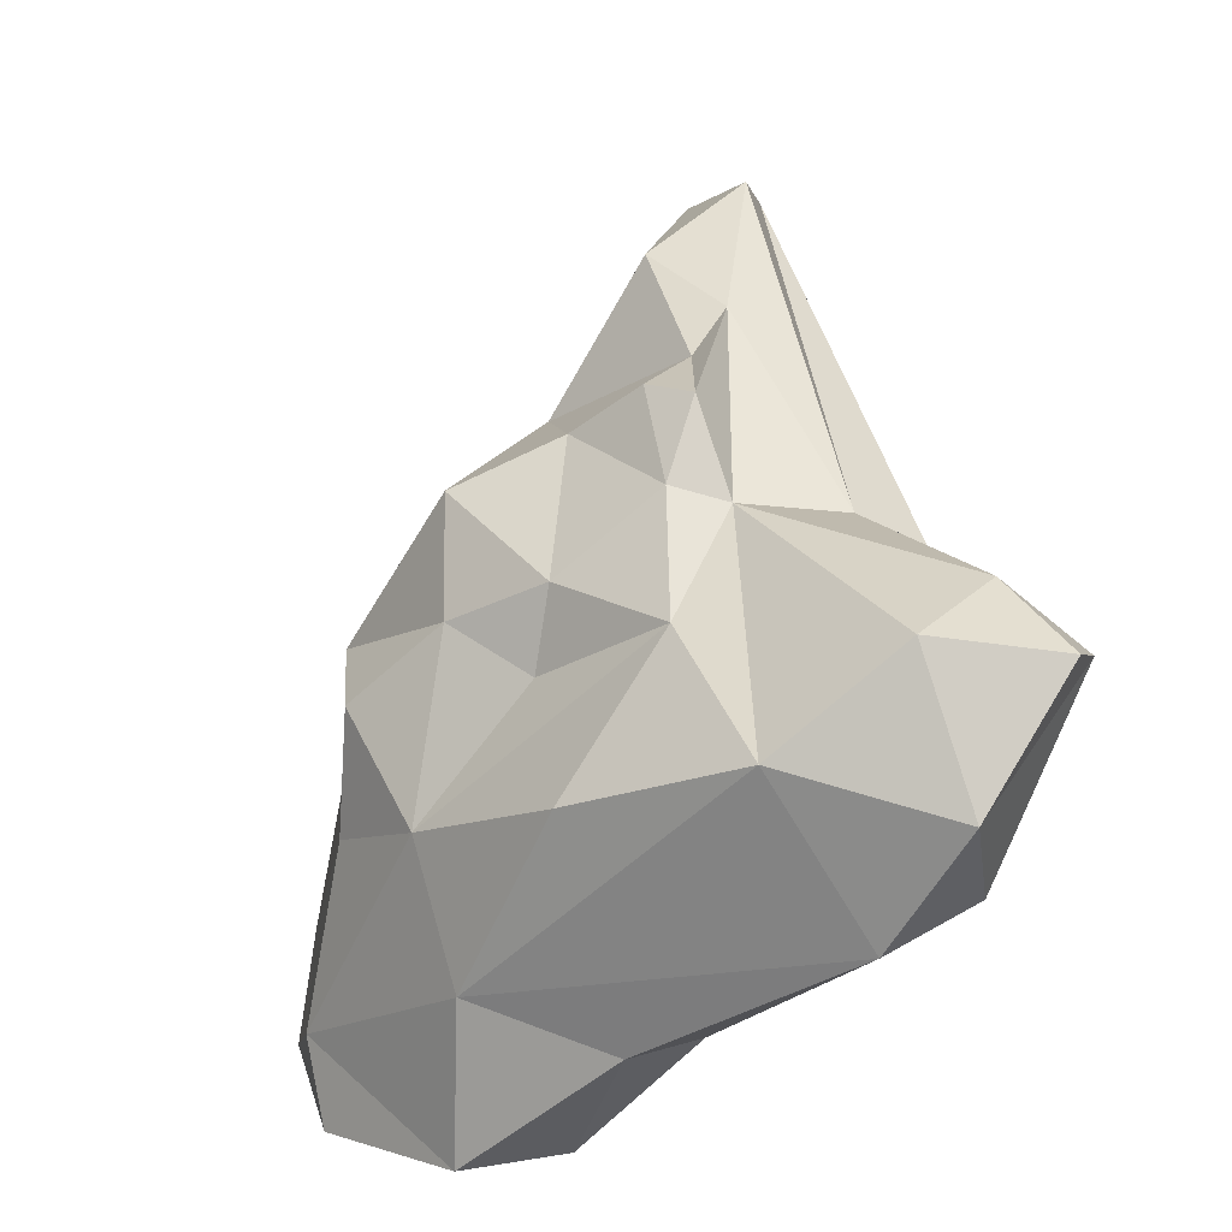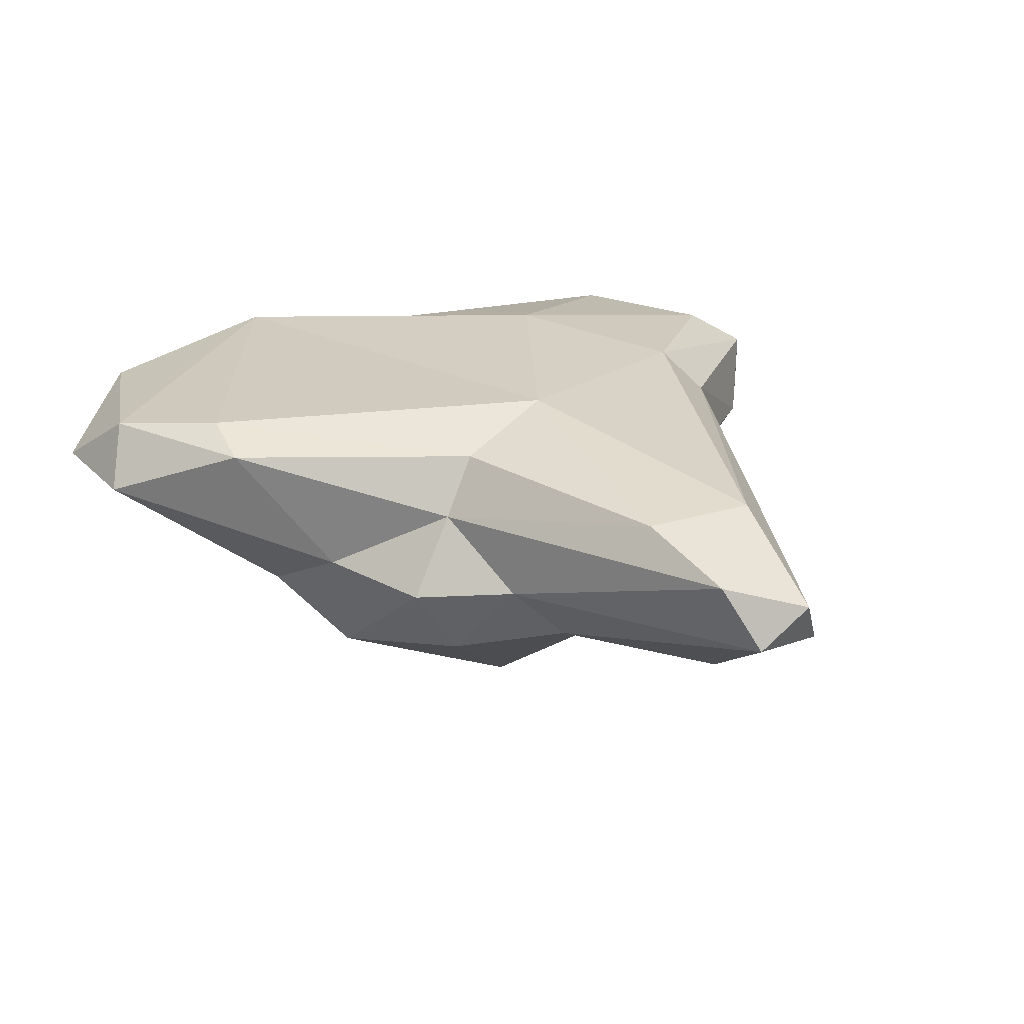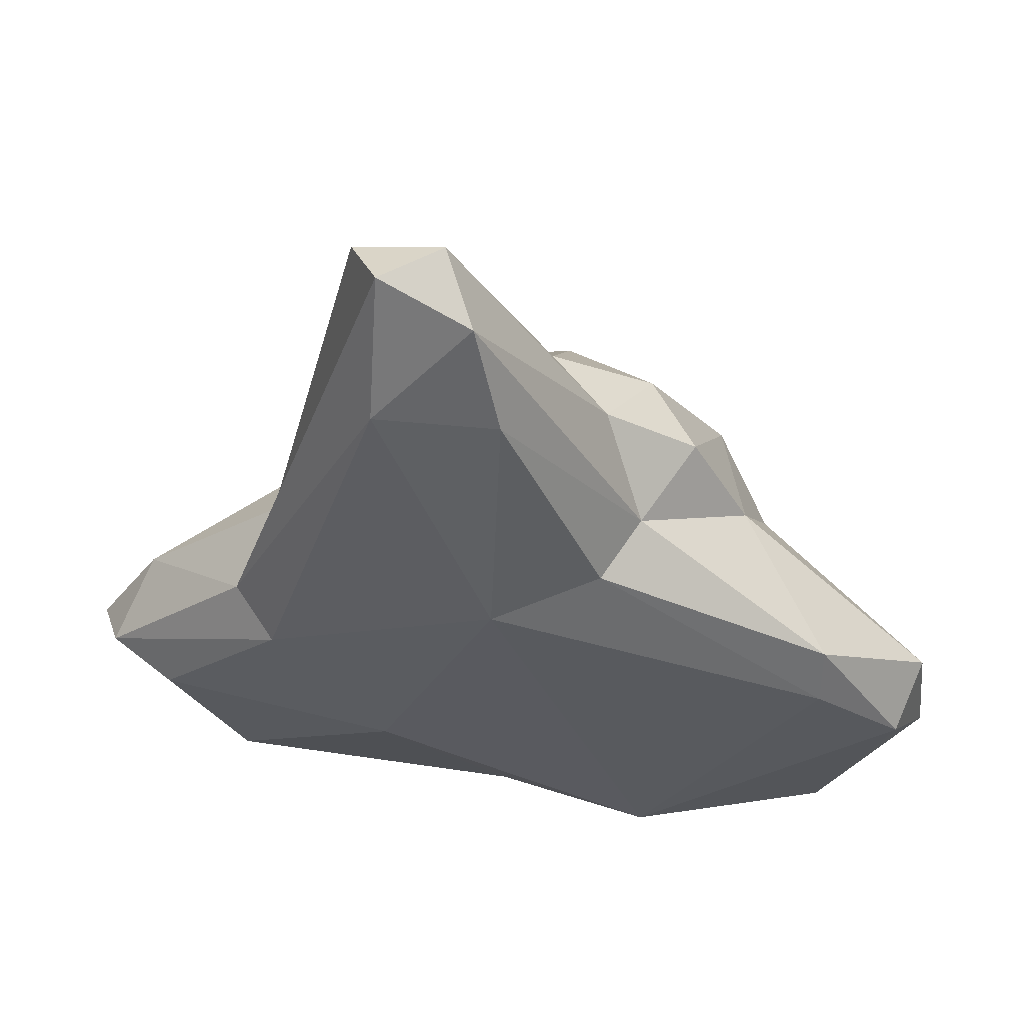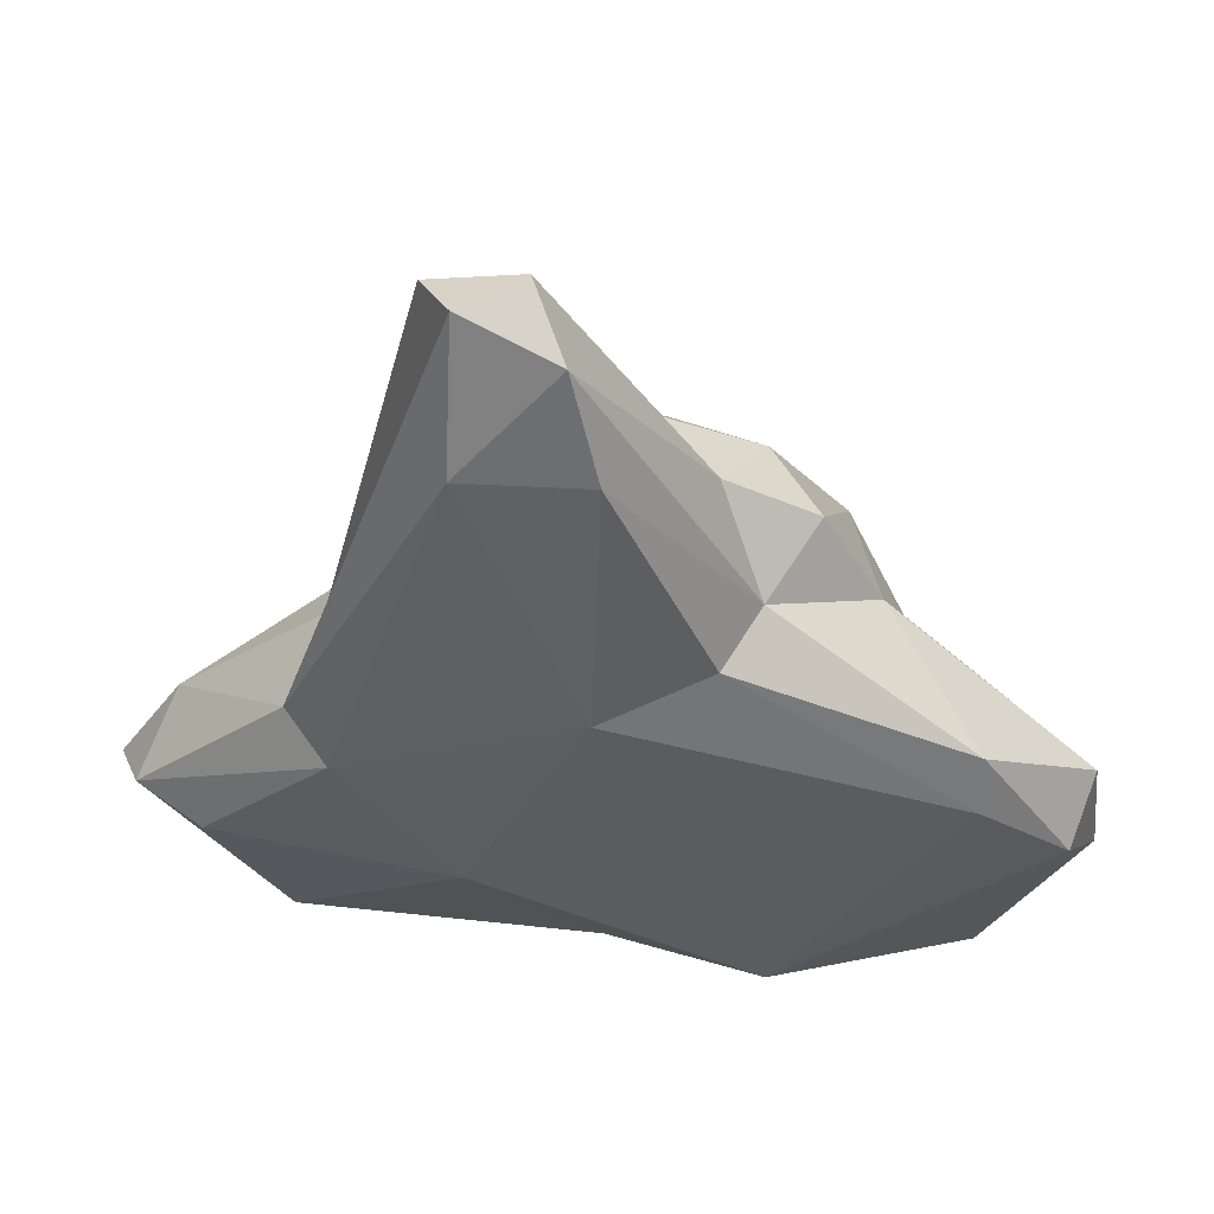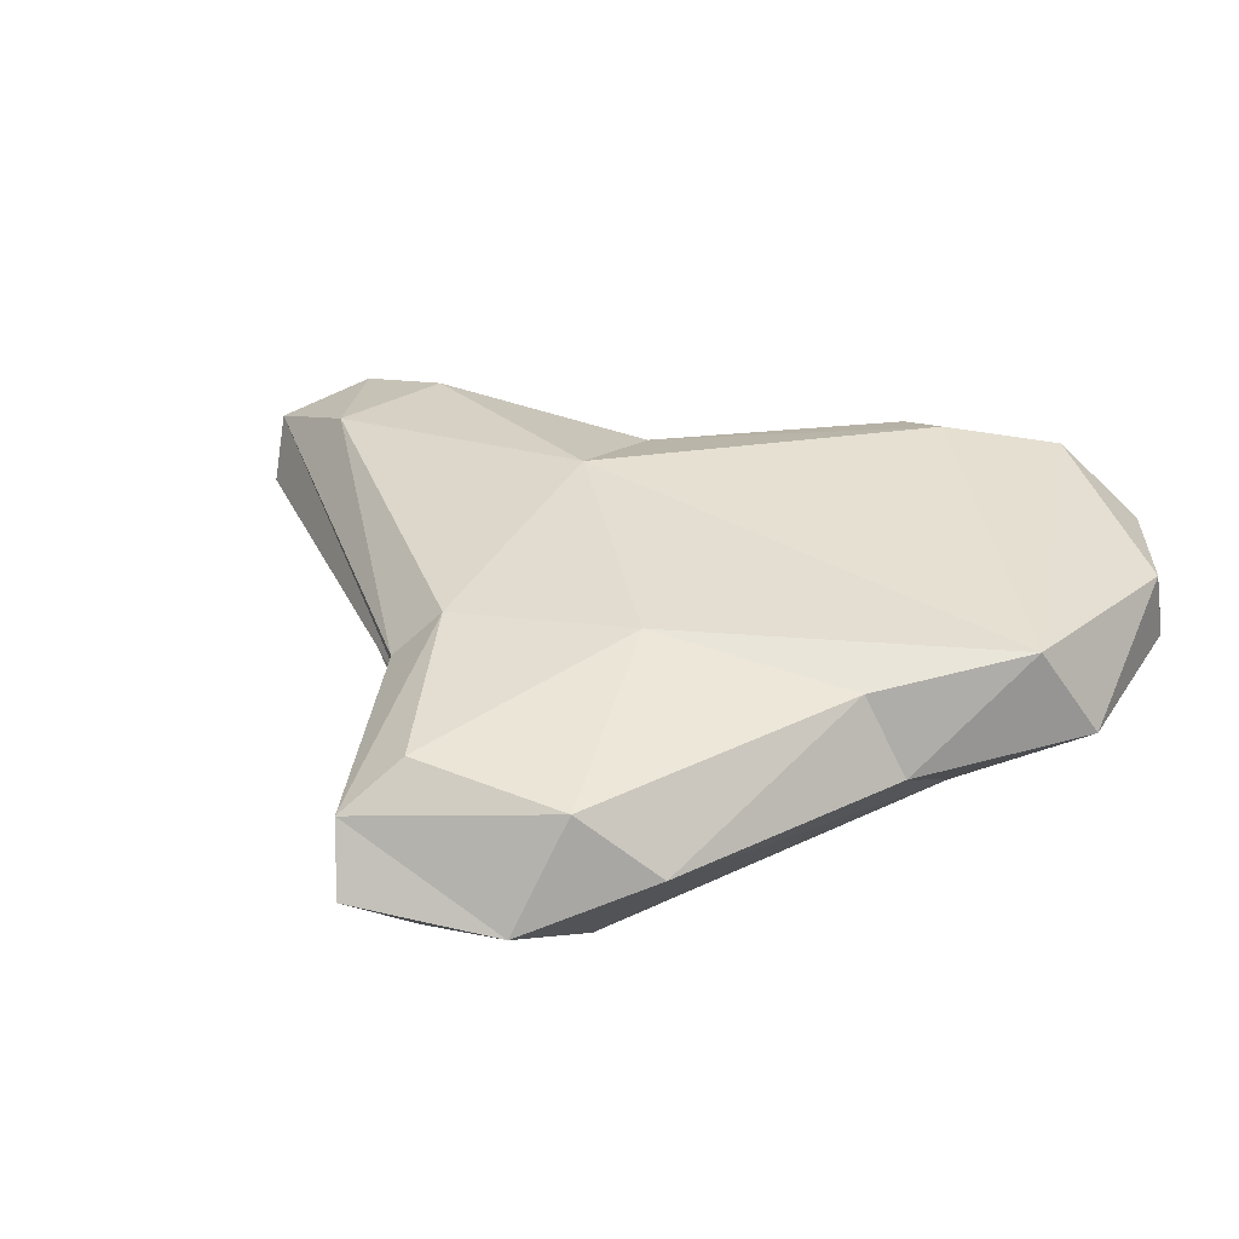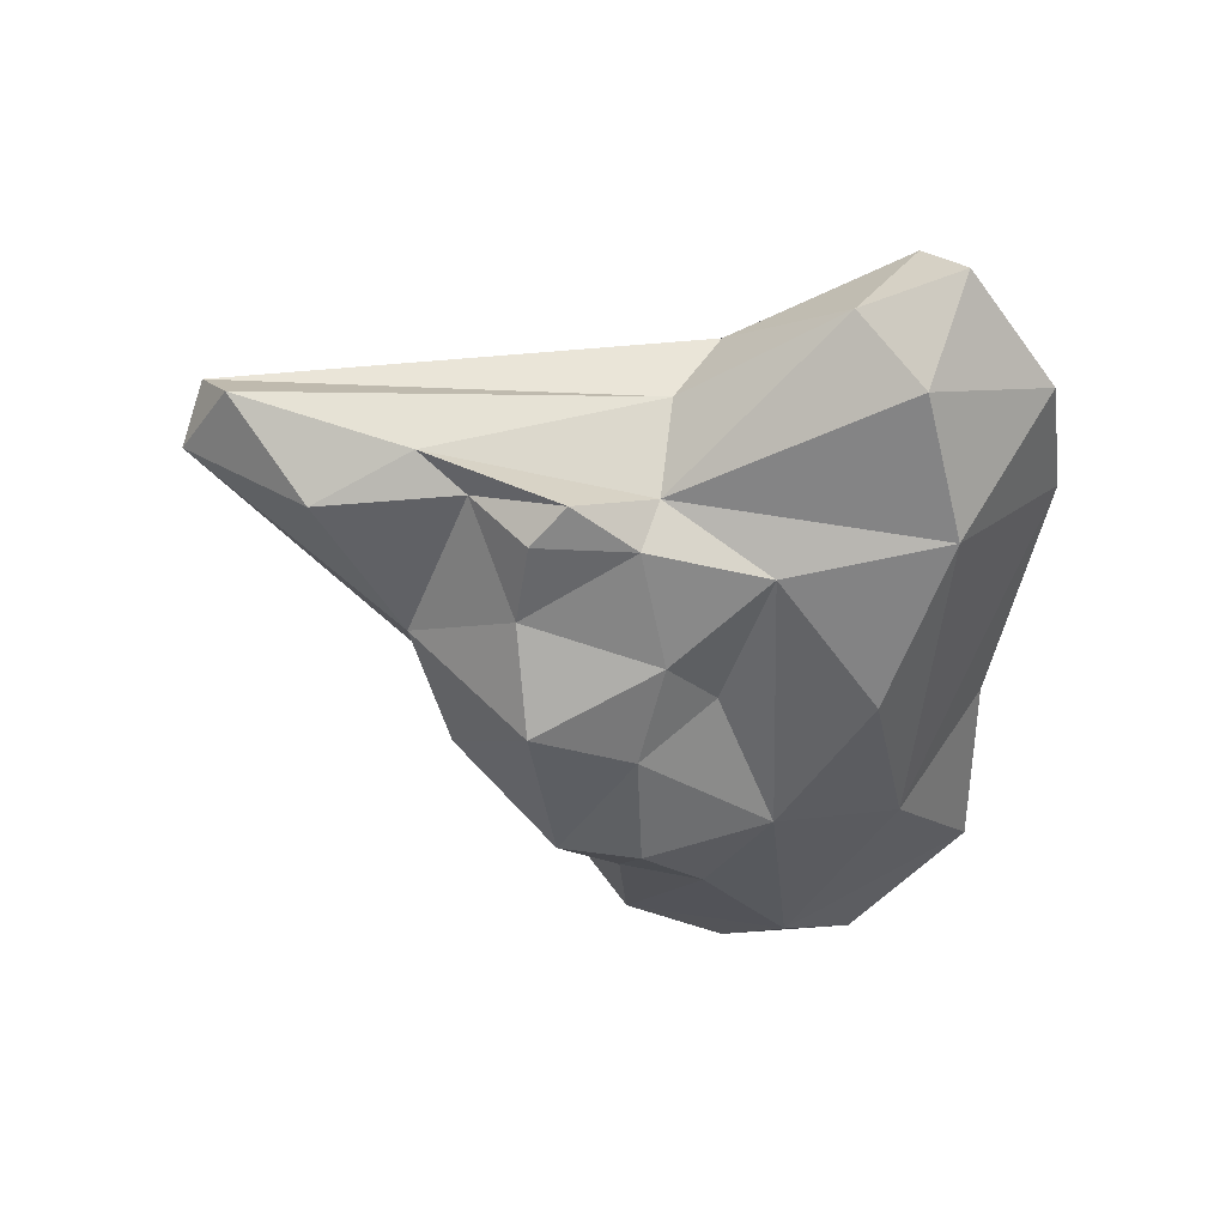
<metadata>
{"format":"obj","ext":"obj","renderer":"f3d","projection":"perspective","resolution":1024,"background":"white","views":[{"elev":-31.6,"azim":41.0,"up":"+Z"},{"elev":28.8,"azim":-27.6,"up":"+Y"},{"elev":53.9,"azim":-176.8,"up":"+Z"},{"elev":51.2,"azim":-179.4,"up":"+Z"},{"elev":33.0,"azim":143.5,"up":"+Y"},{"elev":-54.1,"azim":75.1,"up":"+Y"}]}
</metadata>
<code>
o Rock
v 0.006144 0.3645 -7.975
v -0.5586 -0.3309 -7.888
v 1.017 0.03223 -8.09
v 1.268 0.3017 -7.858
v 1.55 -0.1348 -7.855
v 0.1798 -0.6472 -7.517
v 0.5519 0.5278 -7.323
v 1.855 0.1613 -7.205
v -0.0104 -0.5445 -6.884
v 1.58 0.344 -7.26
v 1.955 -0.09498 -7.354
v 0.04827 0.5909 -6.246
v 1.563 -0.438 -7.28
v 0.9907 -0.5494 -7.598
v 1.687 -0.1342 -6.965
v 1.038 0.4606 -6.69
v 1.21 0.2624 -6.573
v 1.064 -0.0468 -6.398
v 0.6515 -0.5797 -6.935
v 0.7936 -0.3991 -6.414
v 0.1659 -0.6663 -6.609
v 0.7891 -0.593 -6.036
v 0.5246 0.4403 -5.093
v 0.692 -0.2753 -5.421
v 0.6478 -0.5923 -6.37
v 0.5008 0.2003 -4.527
v 0.622 -0.04689 -4.633
v 0.365 -0.3621 -5.053
v 0.12 0.3297 -4.662
v 0.2432 0.0512 -4.506
v 0.5994 -0.378 -5.664
v 0.5827 -0.6344 -5.925
v -0.1644 -0.3246 -5.578
v 0.2079 -0.6239 -5.966
v 0.01088 0.4569 -5.101
v -0.4072 -0.06925 -5.638
v -0.4099 0.4656 -6.081
v -0.2248 -0.8163 -6.124
v -0.5726 0.2149 -6.001
v -0.7944 -0.124 -5.906
v -0.5995 -0.4409 -5.876
v -1.042 -0.08023 -6.33
v -0.94 -0.5995 -6.426
v -1.41 0.4594 -6.6
v -1.168 -0.3558 -6.767
v -1.904 0.2173 -7.002
v -0.8094 -0.7113 -6.771
v -1.959 0.2082 -7.498
v -1.084 -0.4457 -7.132
v -1.41 0.5399 -6.841
v -1.794 0.4786 -7.172
v -1.517 0.3425 -8.021
v -1.59 0.03104 -8.014
v -1.558 -0.1208 -7.675
v -0.3019 -0.7187 -6.614
v -0.8888 0.02323 -8.351
v -0.6663 0.4167 -8.22
v -0.5963 -0.5494 -7.307
v -0.084 0.02712 -8.142
f 1 7 4
f 59 3 2
f 4 10 8
f 6 19 58
f 4 7 10
f 9 19 21
f 8 15 11
f 13 15 20
f 14 20 19
f 16 17 8
f 17 18 15
f 20 25 19
f 18 26 27
f 16 12 23
f 20 22 25
f 23 12 35
f 24 31 22
f 23 35 29
f 22 32 25
f 27 28 24
f 26 30 27
f 25 32 34
f 25 34 21
f 28 33 31
f 31 34 32
f 28 30 33
f 34 33 38
f 33 30 36
f 36 41 33
f 12 37 35
f 35 39 29
f 36 39 40
f 41 43 38
f 21 38 55
f 40 42 43
f 37 50 44
f 43 45 47
f 44 46 42
f 45 49 47
f 44 50 51
f 46 49 45
f 49 58 47
f 46 51 48
f 54 48 53
f 48 52 53
f 21 55 9
f 54 58 49
f 51 52 48
f 55 58 9
f 54 56 2
f 56 59 2
f 58 2 6
f 5 8 11
f 1 3 59
f 57 12 7
f 1 4 3
f 2 3 14
f 2 14 6
f 3 5 14
f 3 4 5
f 13 5 11
f 9 58 19
f 17 23 26
f 10 7 16
f 6 14 19
f 7 12 16
f 10 16 8
f 13 11 15
f 8 17 15
f 14 13 20
f 20 15 18
f 19 25 21
f 24 18 27
f 17 26 18
f 36 29 39
f 20 24 22
f 24 28 31
f 22 31 32
f 26 23 29
f 26 29 30
f 27 30 28
f 31 33 34
f 39 44 42
f 21 34 38
f 33 41 38
f 35 37 39
f 36 40 41
f 12 50 37
f 38 43 55
f 40 39 42
f 41 40 43
f 54 46 48
f 42 46 45
f 43 42 45
f 43 47 55
f 46 44 51
f 57 50 12
f 47 58 55
f 58 54 2
f 56 52 57
f 52 51 57
f 59 57 1
f 54 53 56
f 1 57 7
f 5 4 8
f 13 14 5
f 17 16 23
f 24 20 18
f 36 30 29
f 39 37 44
f 54 49 46
f 57 51 50
f 56 53 52
f 59 56 57

</code>
